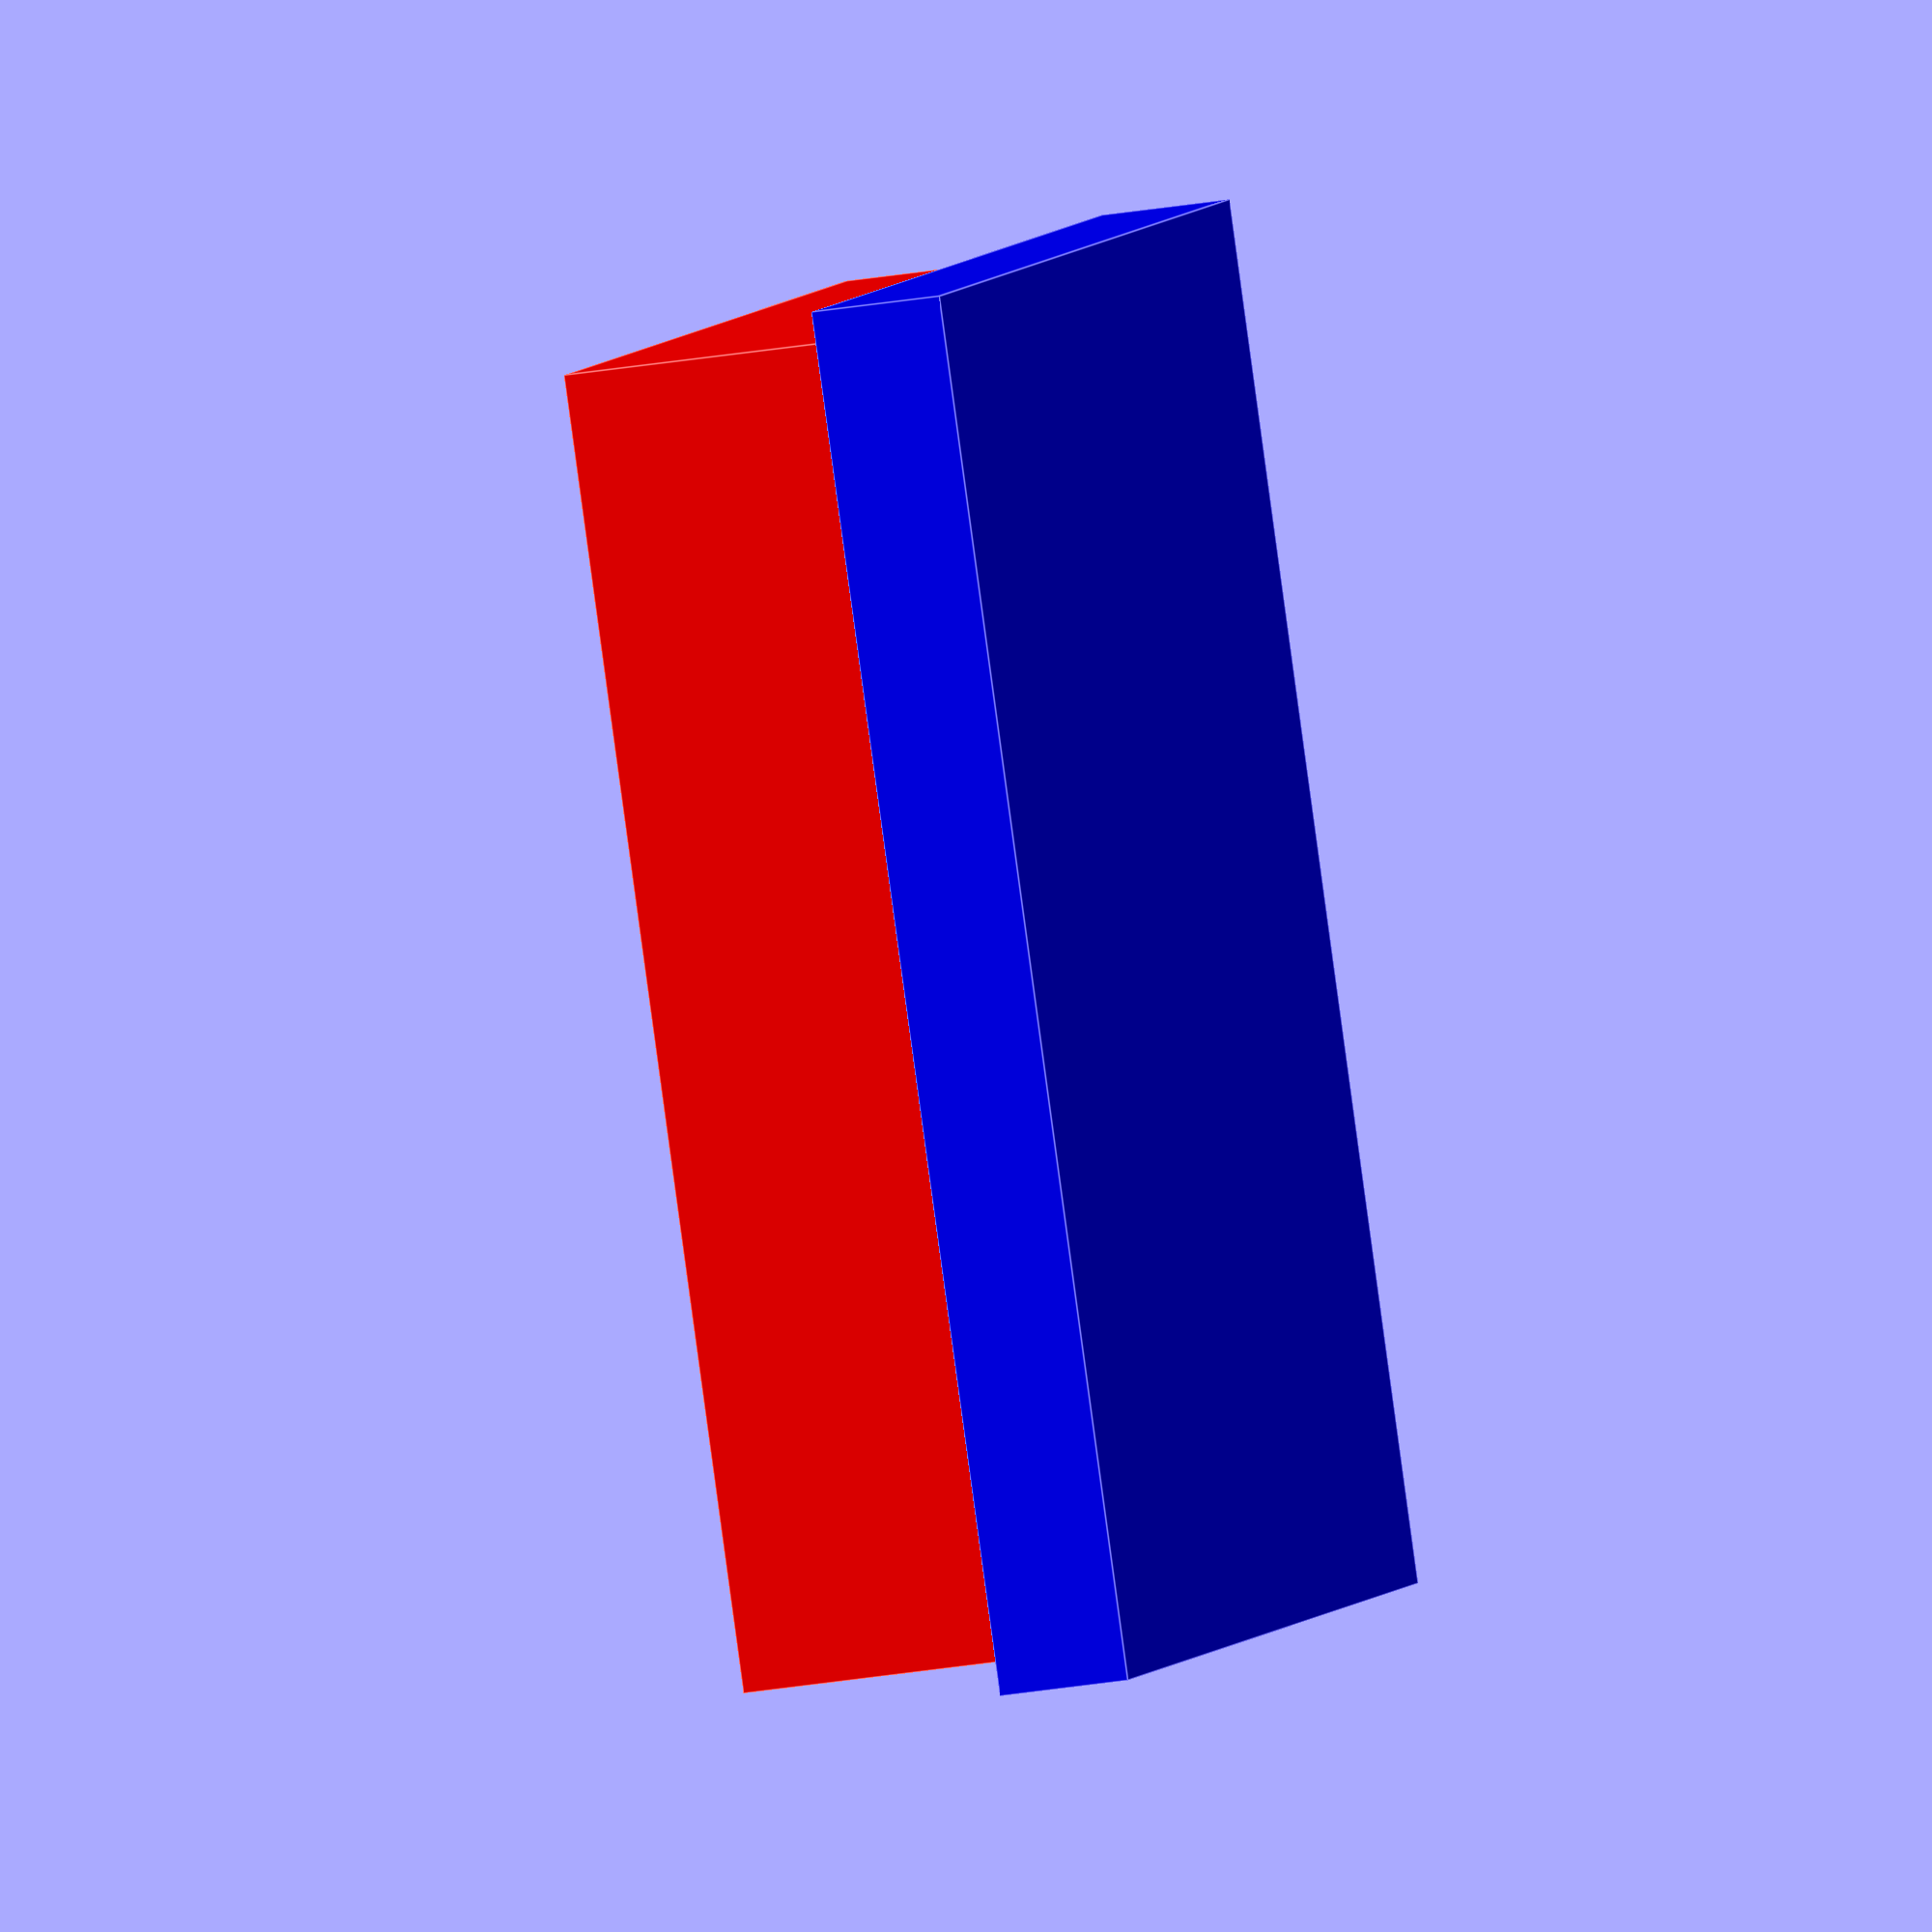
<openscad>
translate([0,0,-10])
color("blue")cube([42,36,4], true);
//Akku

$fn=100;

minkowski() {
    color("Blue", 1) cube([23,23.4,1], center=true);
    cylinder(r=2,h=0.01, center=true);
}
color("Grey", 1) translate([0,0,0.9]) cube([27,19.5,0.8], center=true);
//Bildschirm
translate([0,0,-5]) color("red")
cube([40,35,10], true)

translate([10,10,10])rotate([0,180,0])difference() {
    cube([10,10,2.5], center=true);
    translate([0,0,0.1]) 
    cube([7,8,2.5], center=true);
}//Taster
</openscad>
<views>
elev=205.3 azim=299.1 roll=73.9 proj=o view=edges
</views>
